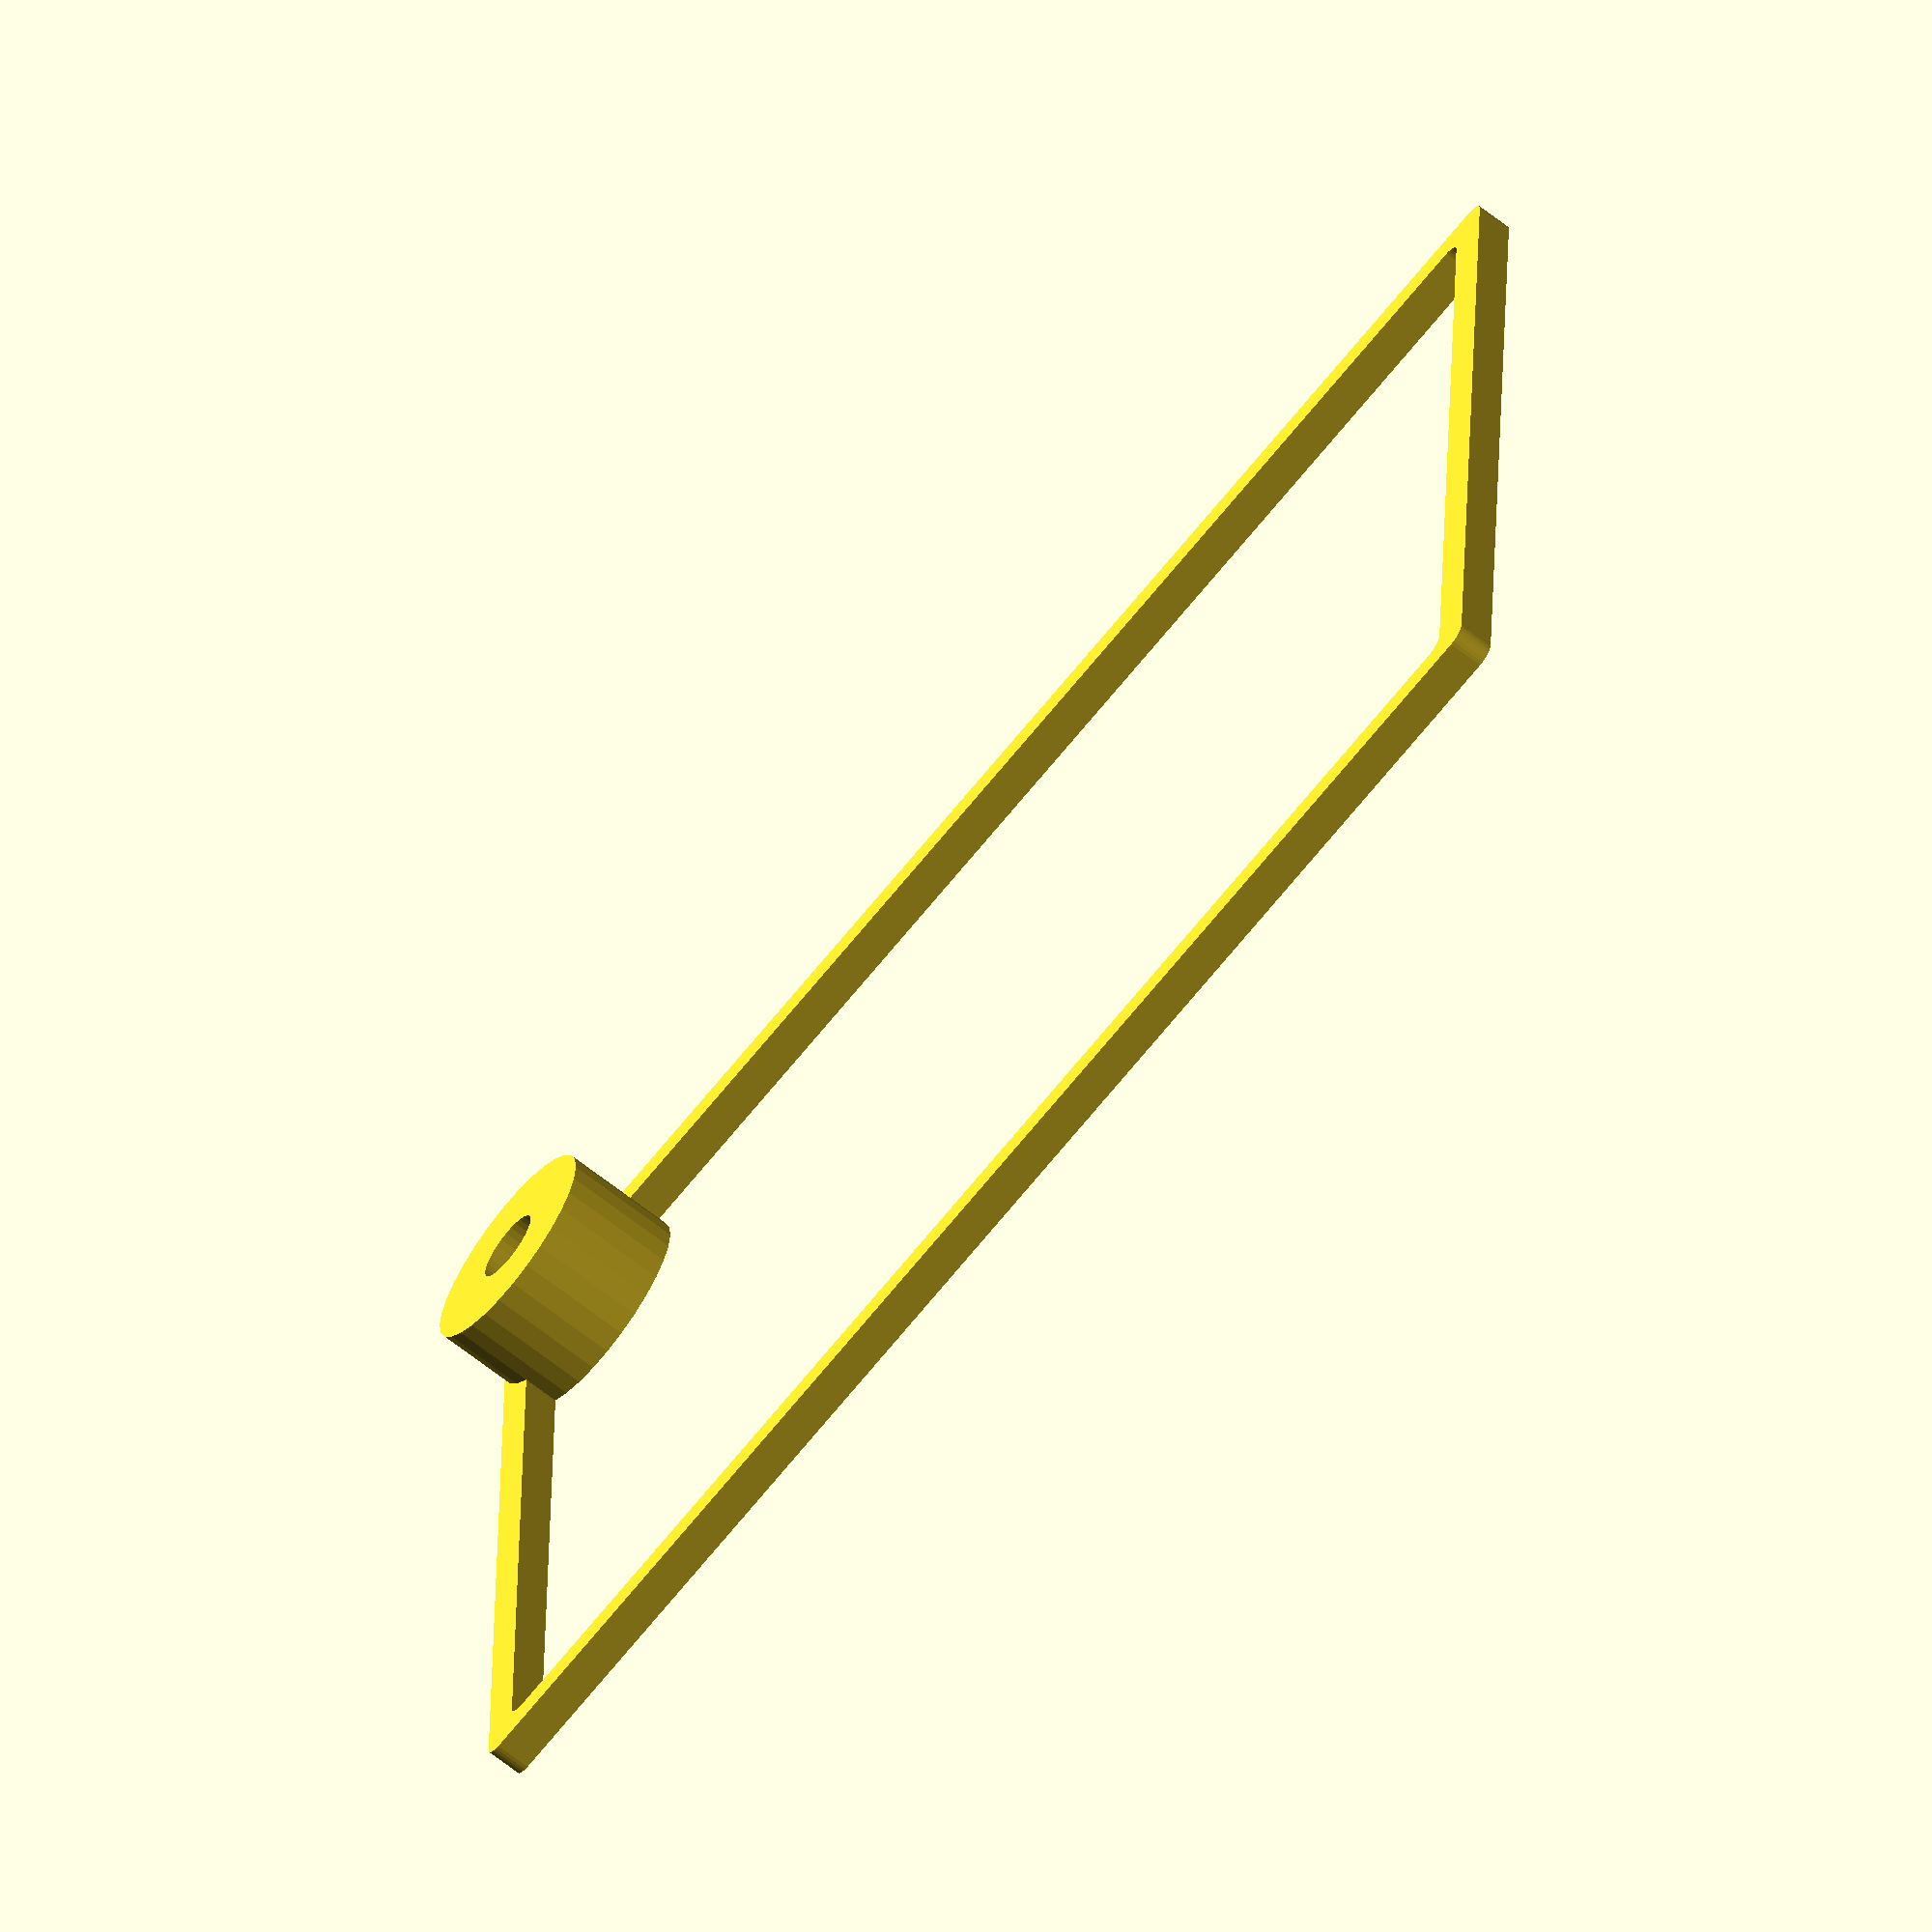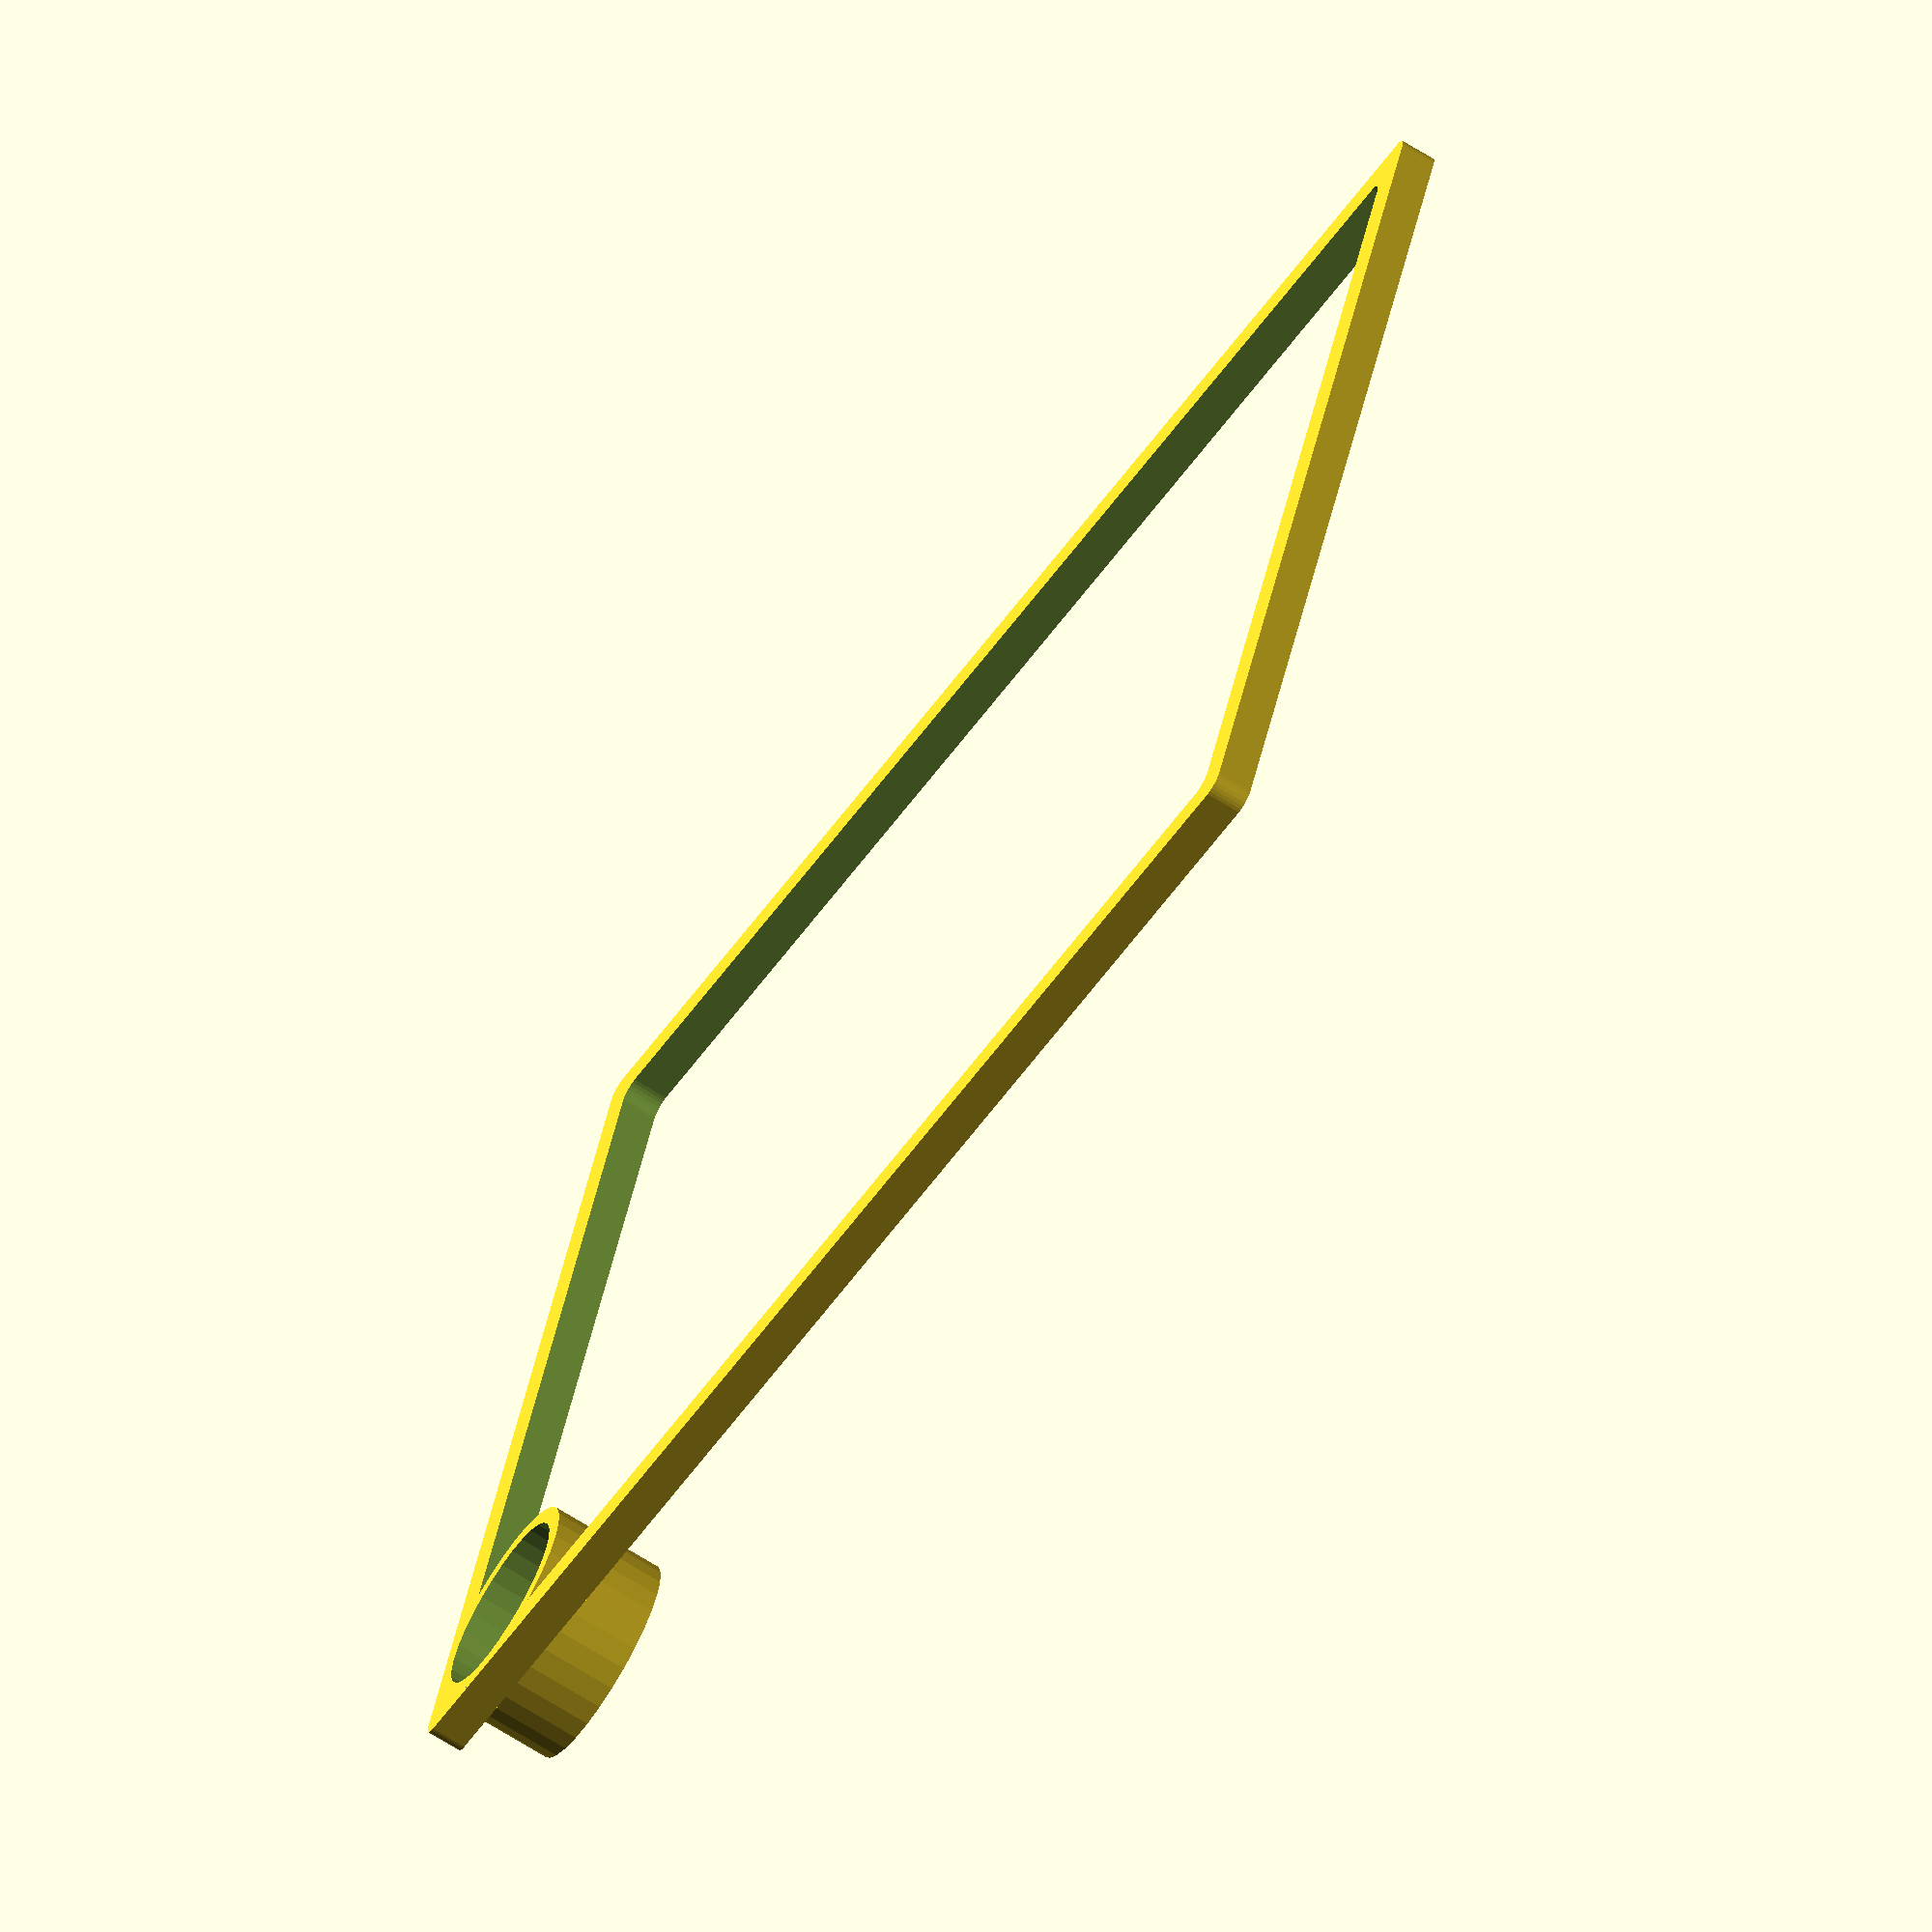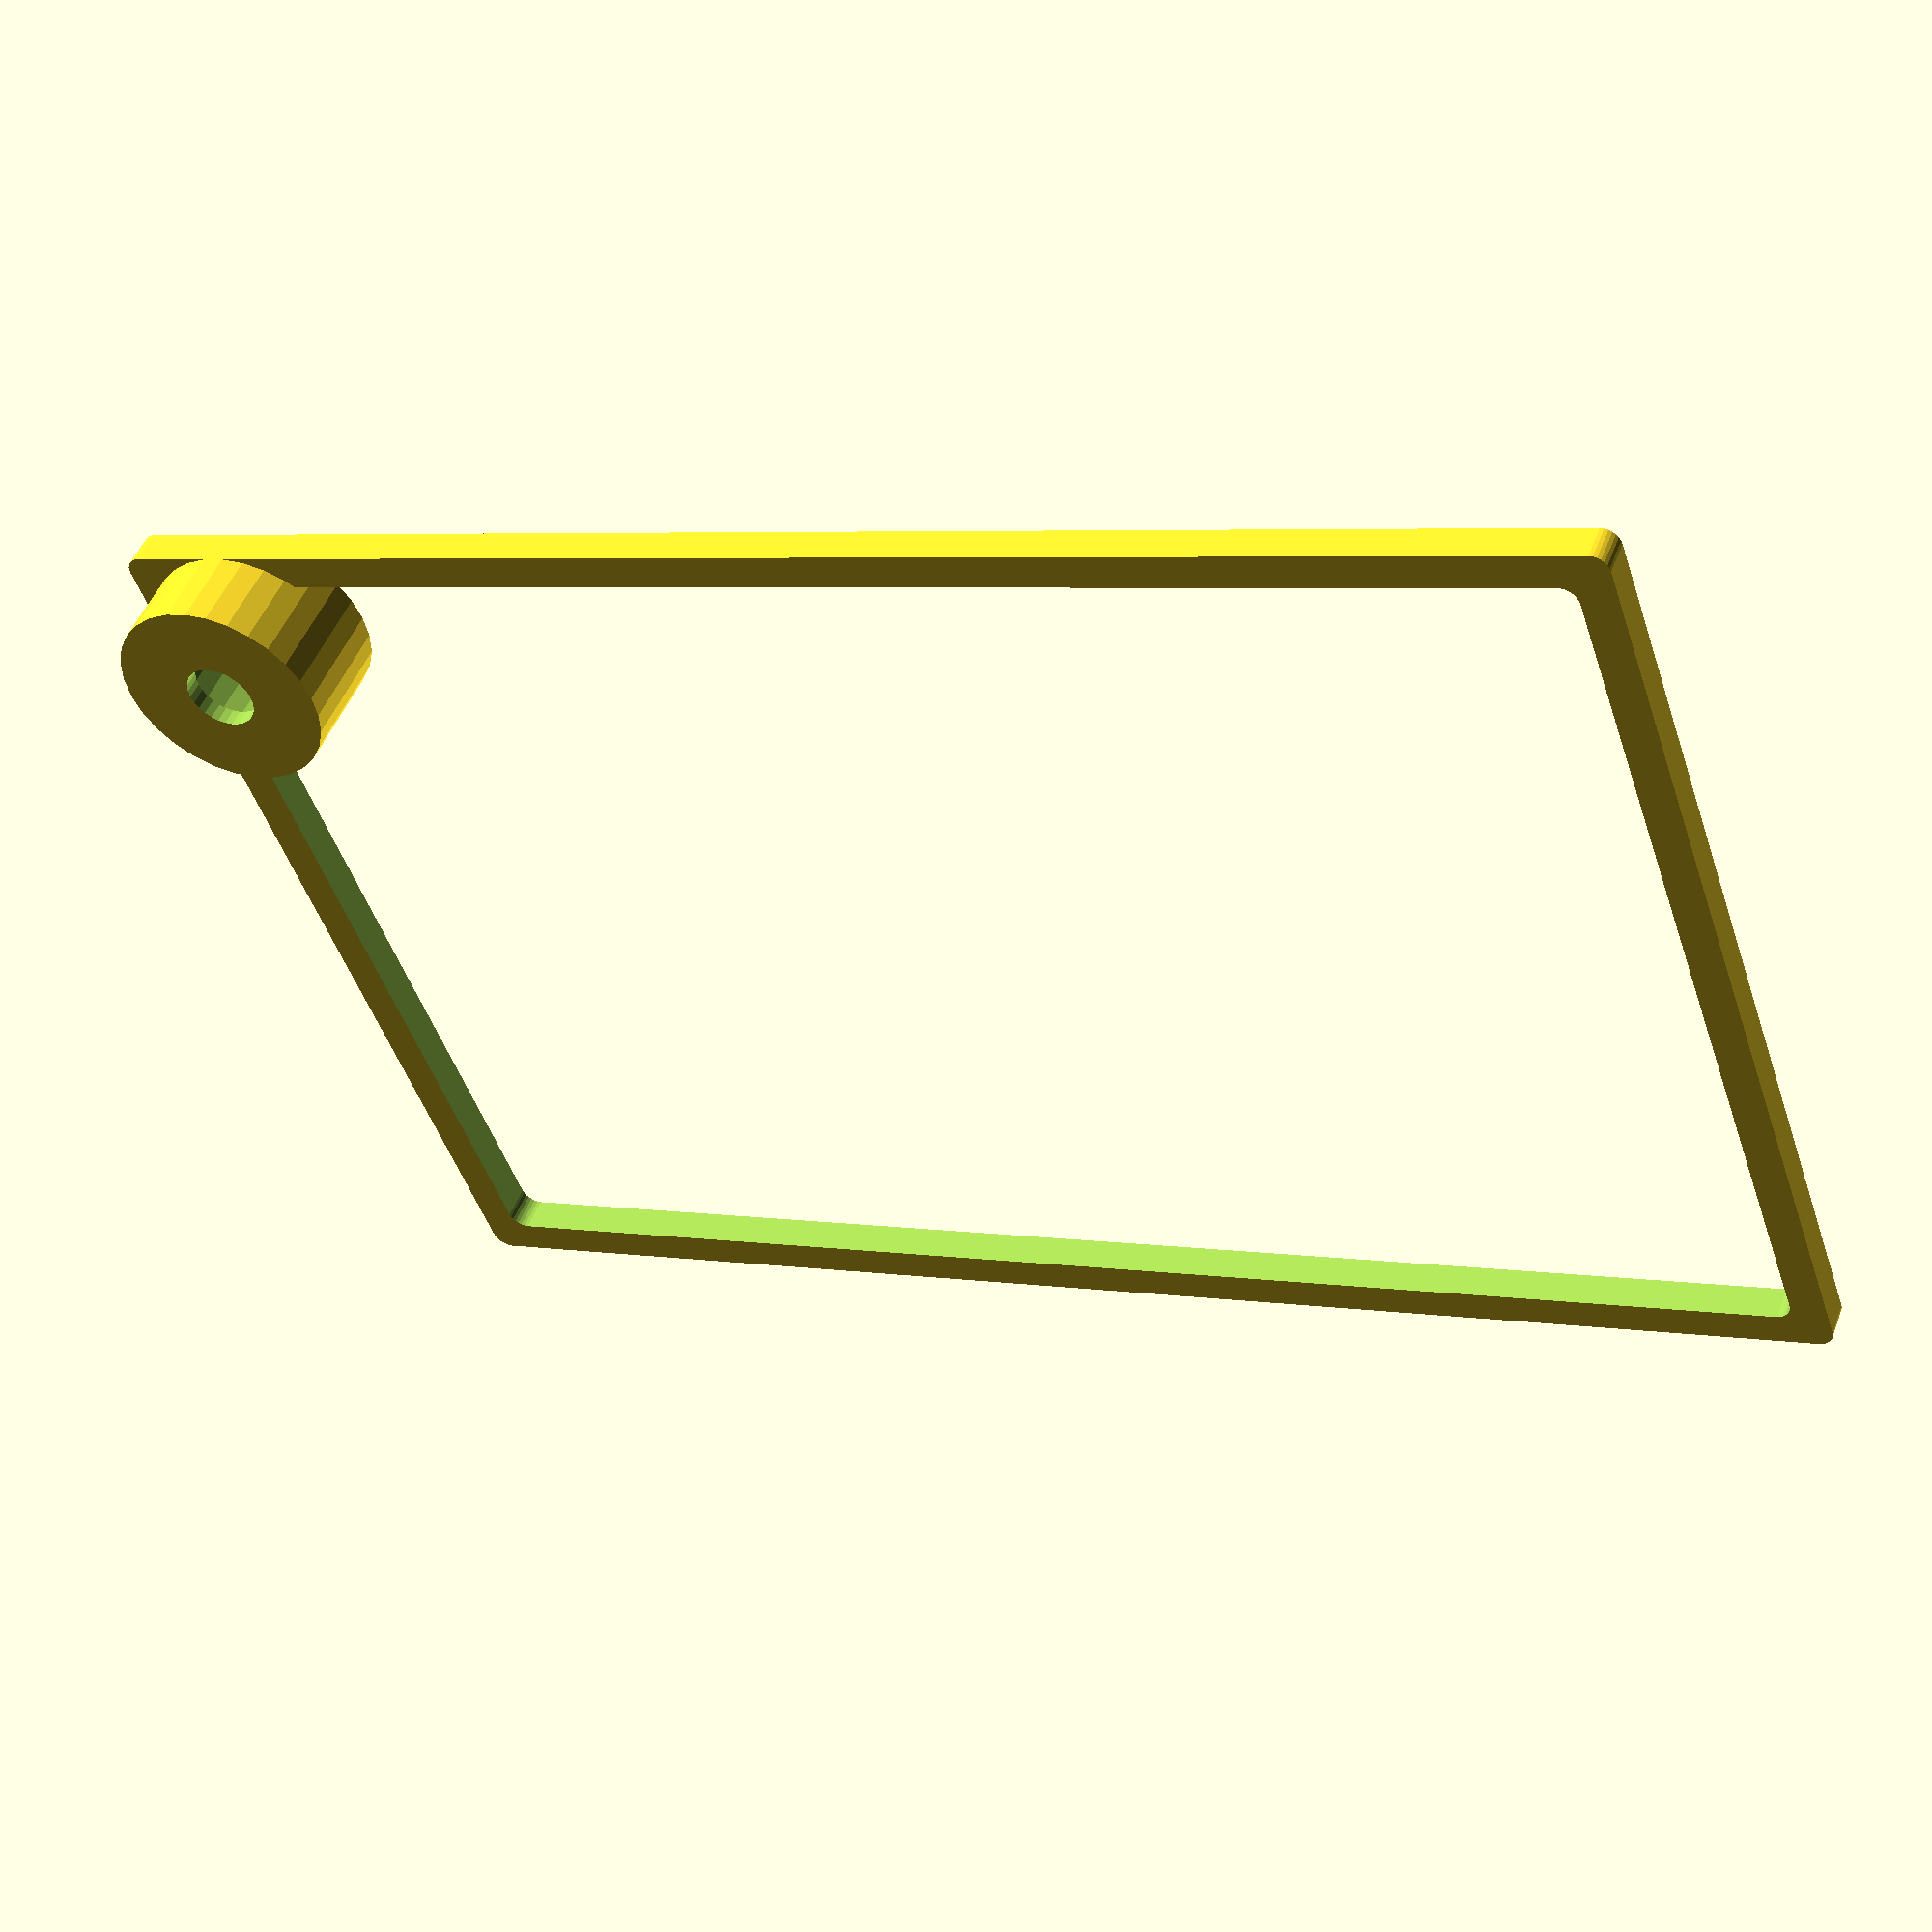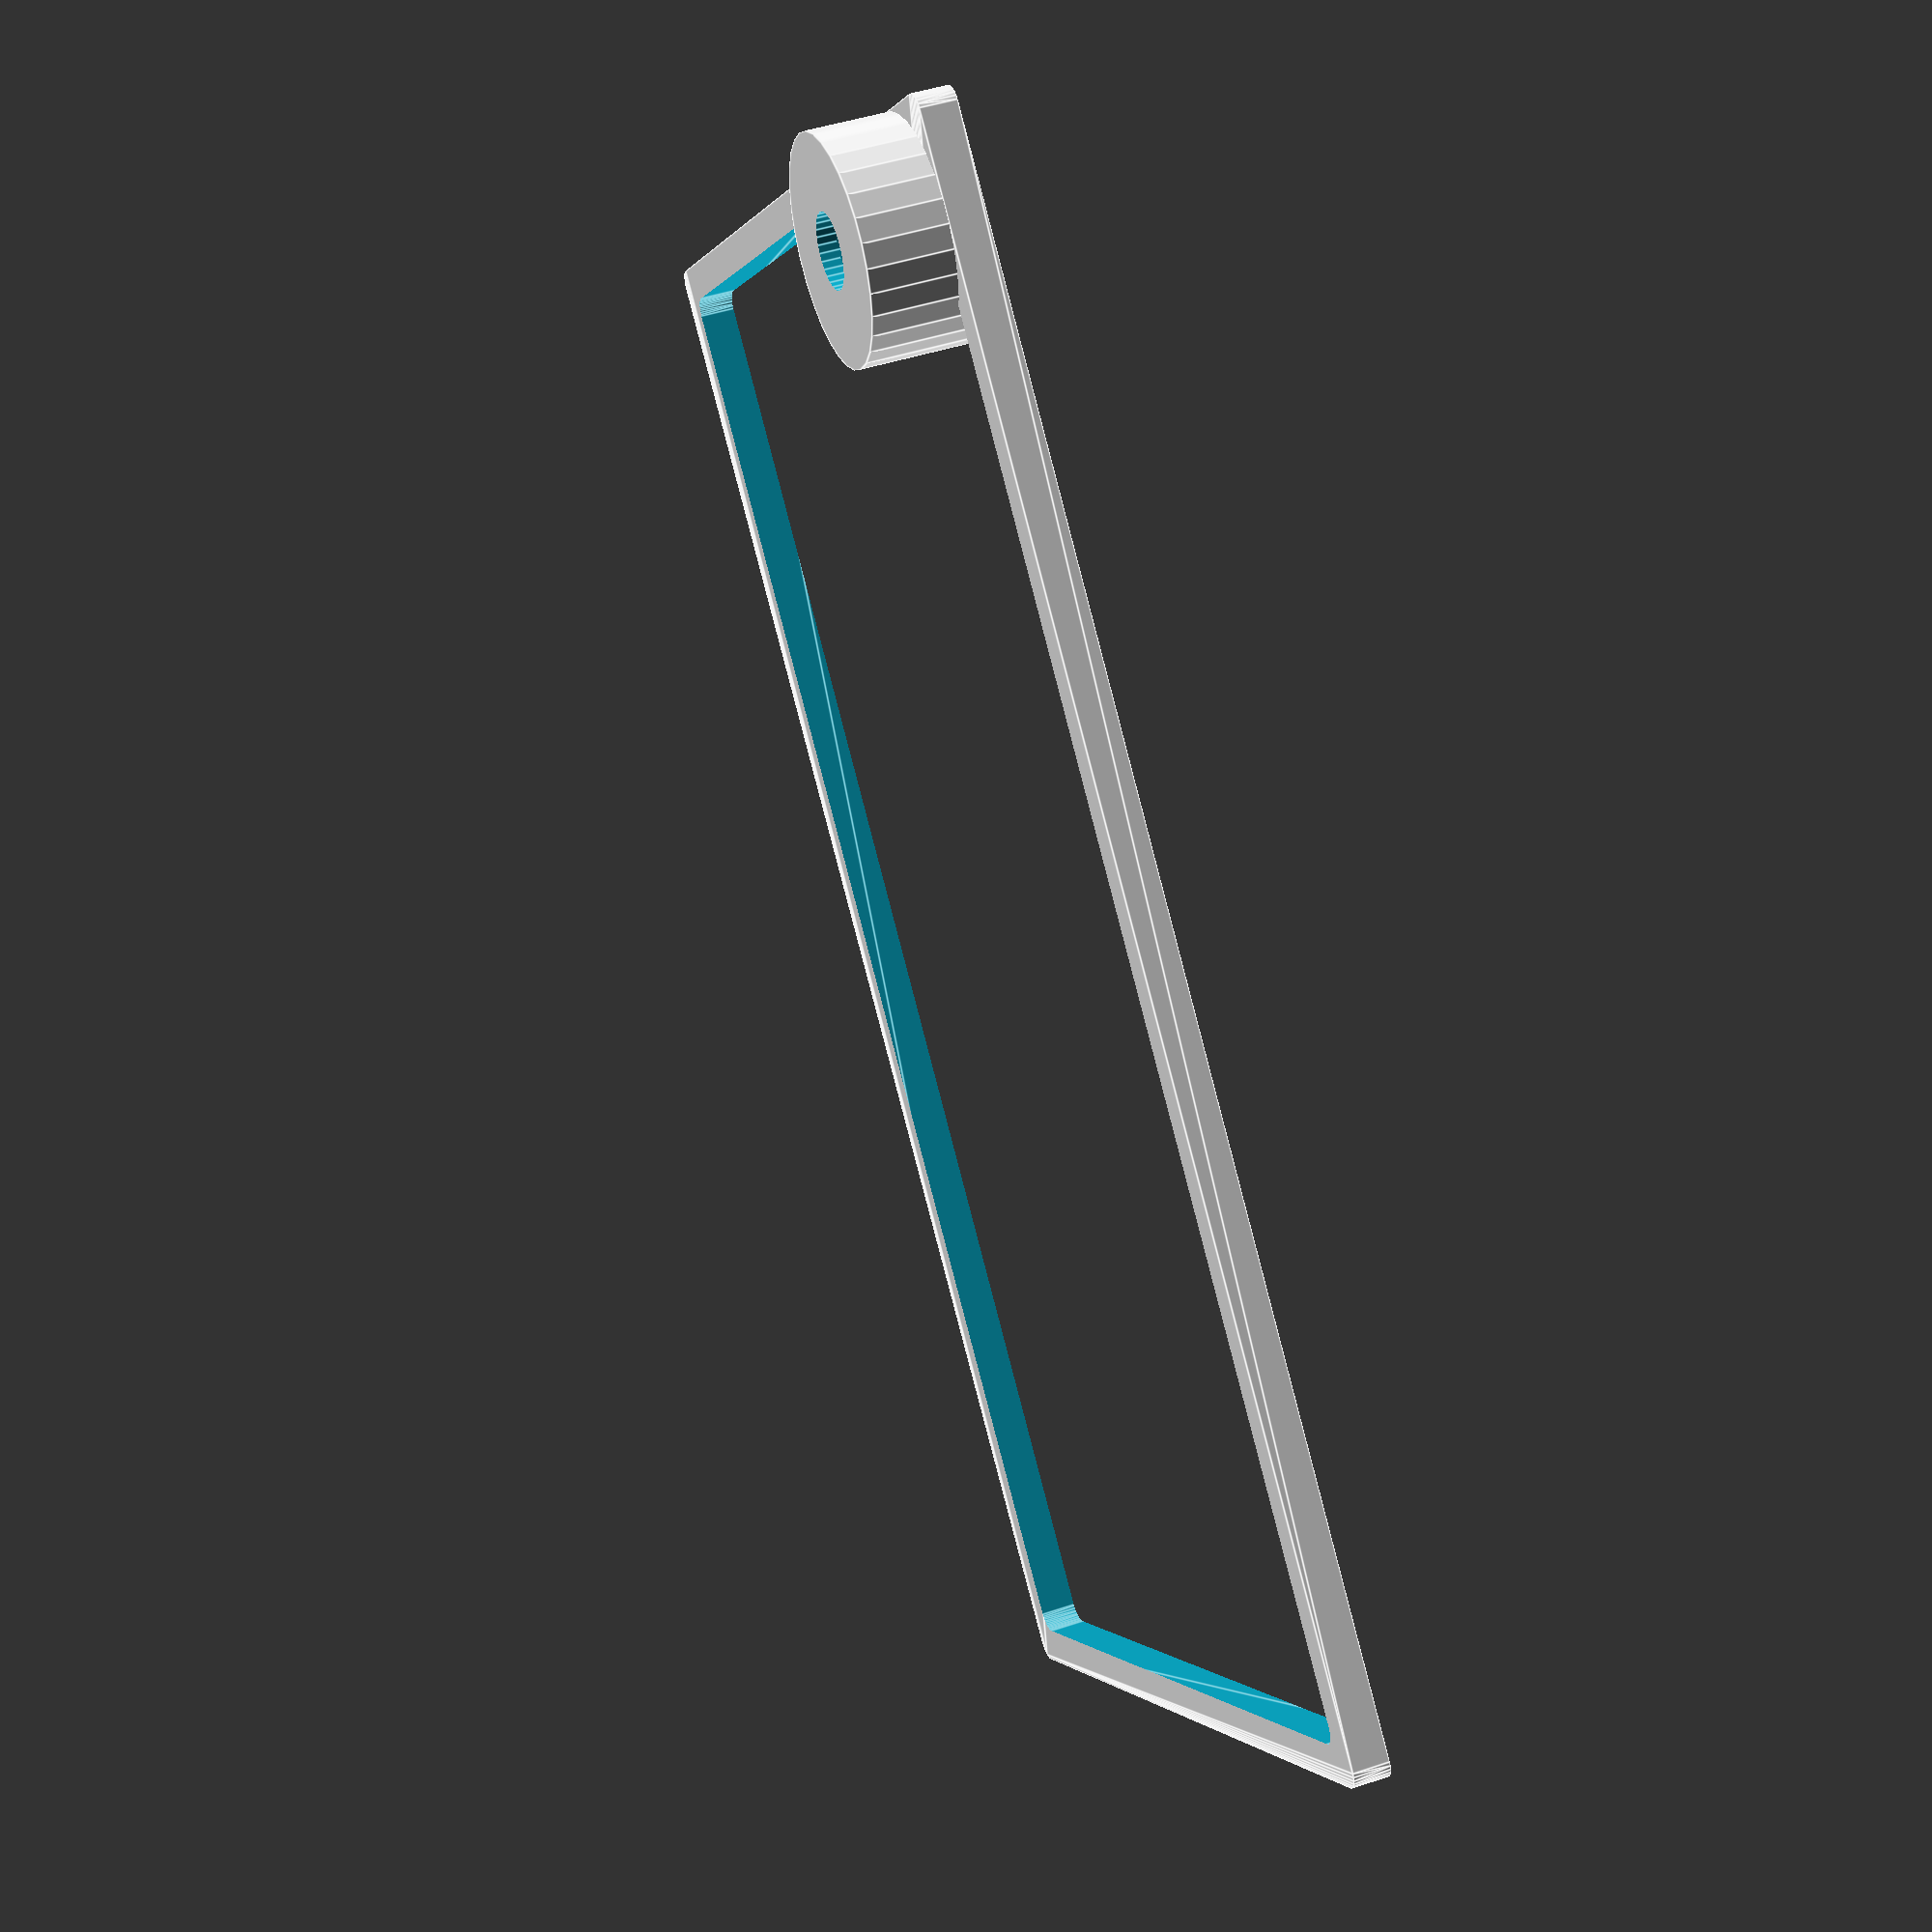
<openscad>
whiteboard_width  = 600;
whiteboard_height = 900;

day_width  = whiteboard_width/7;
day_height = whiteboard_height/16;

wall      = 2;
thickness =  2;

magnet_height1 =  4.5;
magnet_height2 = 12.5;
magnet_diam    = 10;
screw_height   = magnet_height2-magnet_height1;
screw_diam     =  4;

$fn = 30;

module screw() {
    cylinder( d = screw_diam, h = screw_height );
}

module magnet() {
    cylinder( d = magnet_diam, h = magnet_height1+2 );
    translate([0, 0, magnet_height1]) screw();
}

module magnet_case() {
    difference() {
        cylinder( d = magnet_diam+wall, h = magnet_height1+wall);
        translate([0, 0, -1]) magnet();
    }
}

module plate(plate_width, plate_height, plate_thickness) {
    hull() {
        translate( [
            0 * plate_width  + 0.5 * wall,
            0 * plate_height + 0.5 * wall,
            0 ] )
            cylinder(d = wall, h = plate_thickness);
        translate( [
            1 * plate_width  - 0.5 * wall,
            0 * plate_height + 0.5 * wall,
            0 ] )
            cylinder(d = wall, h = plate_thickness);
        translate( [
            0 * plate_width  + 0.5 * wall,
            1 * plate_height - 0.5 * wall,
            0 ] )
            cylinder(d = wall, h = plate_thickness);
        translate( [
            1 * plate_width  - 0.5 * wall,
            1 * plate_height - 0.5 * wall,
            0 ] )
            cylinder(d = wall, h = plate_thickness);
    }
}

module day() {
    difference() {
        plate(day_width, day_height, thickness);
        
        translate( [ wall, wall, -1 ] ) 
        plate(day_width - 2*wall, day_height - 2*wall, thickness+3);
    }
}


difference() {
    day();
    translate([0.5*(magnet_diam+wall), day_height-0.5*(magnet_diam+wall), -1]) magnet();
}

translate([0.5*(magnet_diam+wall), day_height-0.5*(magnet_diam+wall), 0]) magnet_case();
</openscad>
<views>
elev=66.7 azim=1.7 roll=52.0 proj=o view=wireframe
elev=247.6 azim=339.9 roll=302.2 proj=o view=solid
elev=130.8 azim=161.0 roll=159.6 proj=p view=solid
elev=134.5 azim=225.3 roll=111.1 proj=p view=edges
</views>
